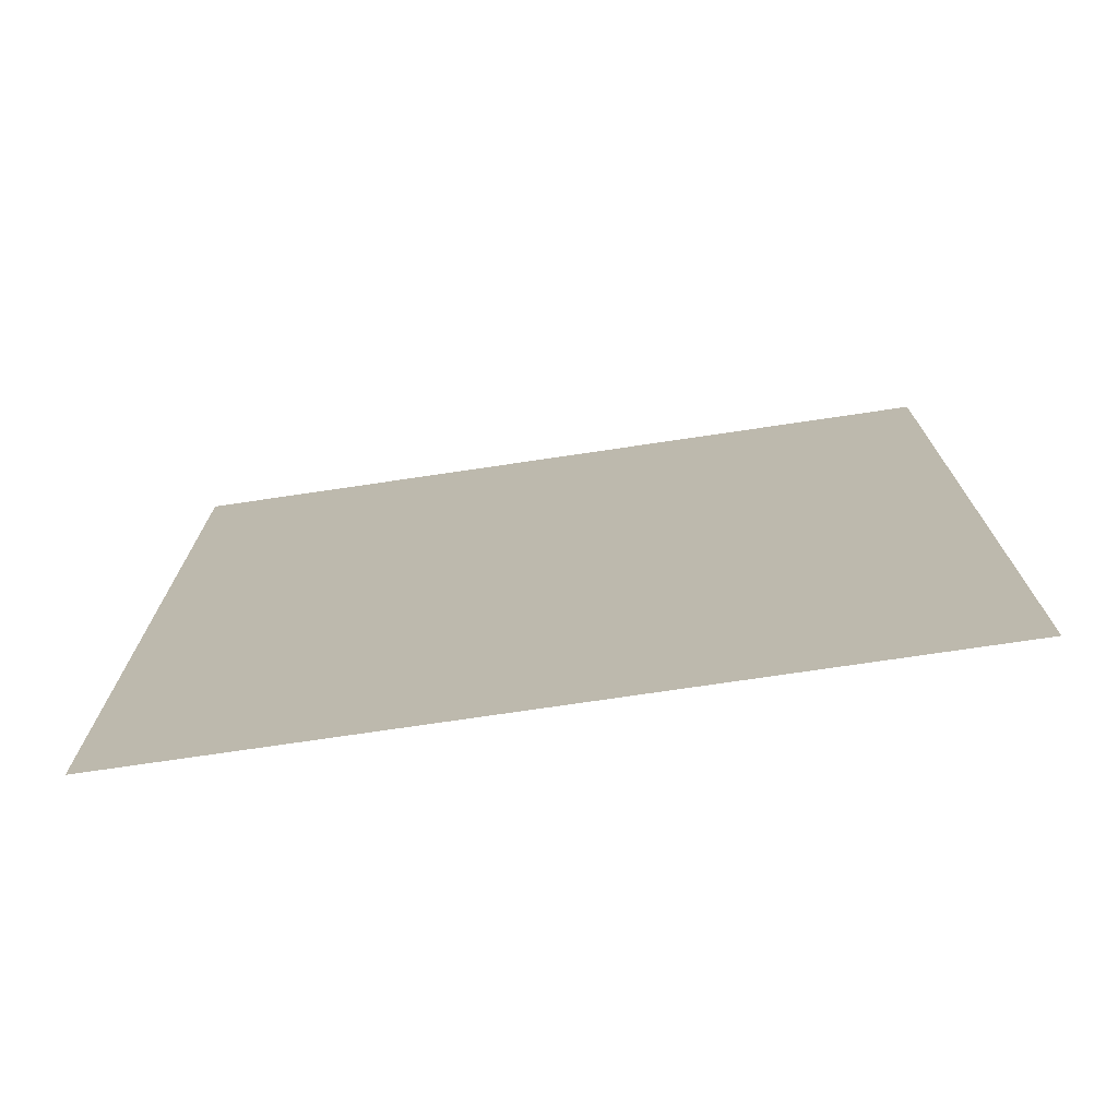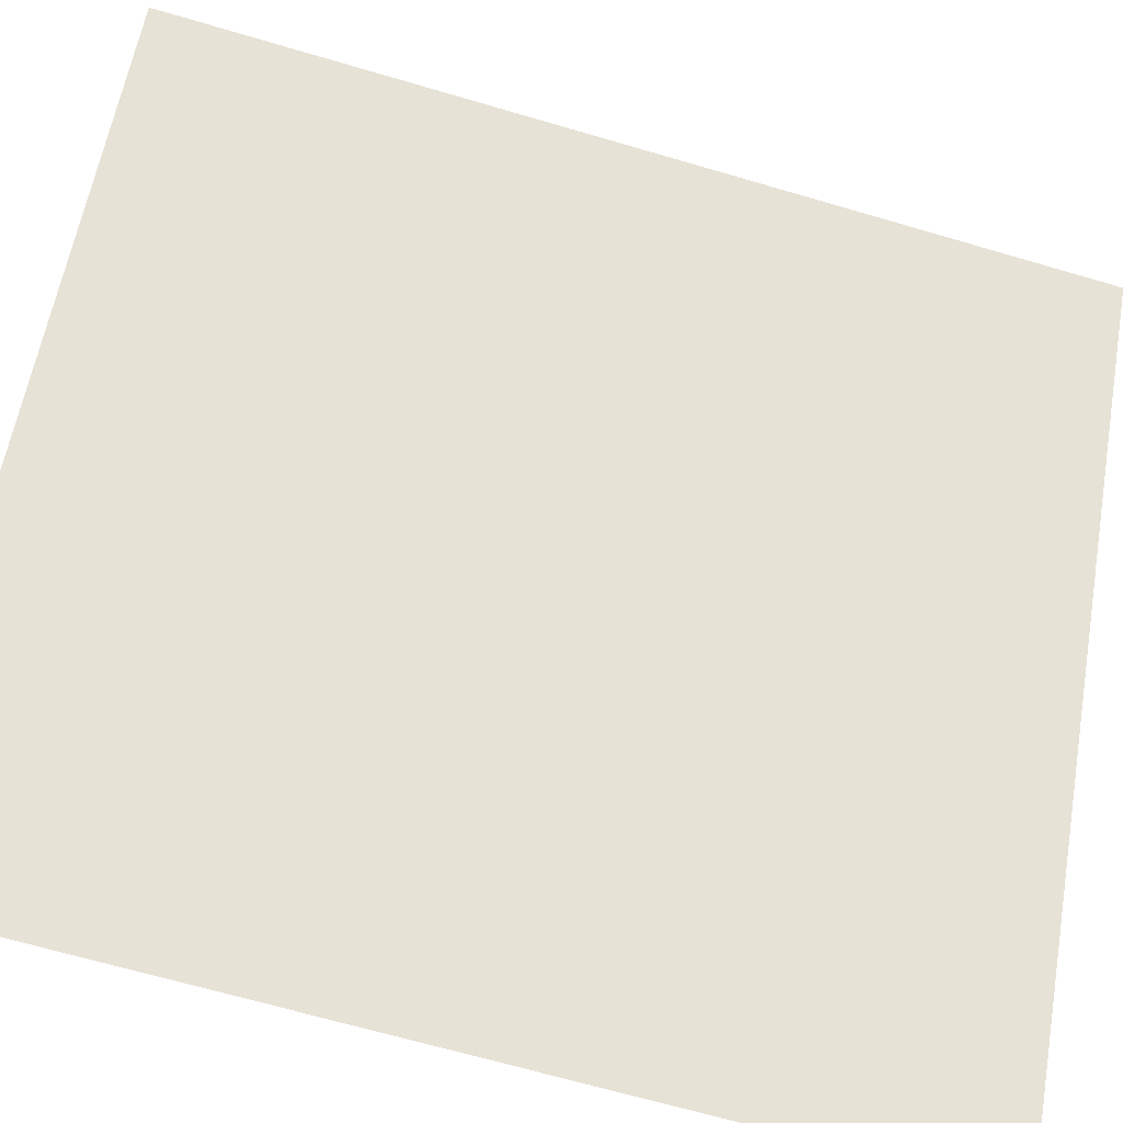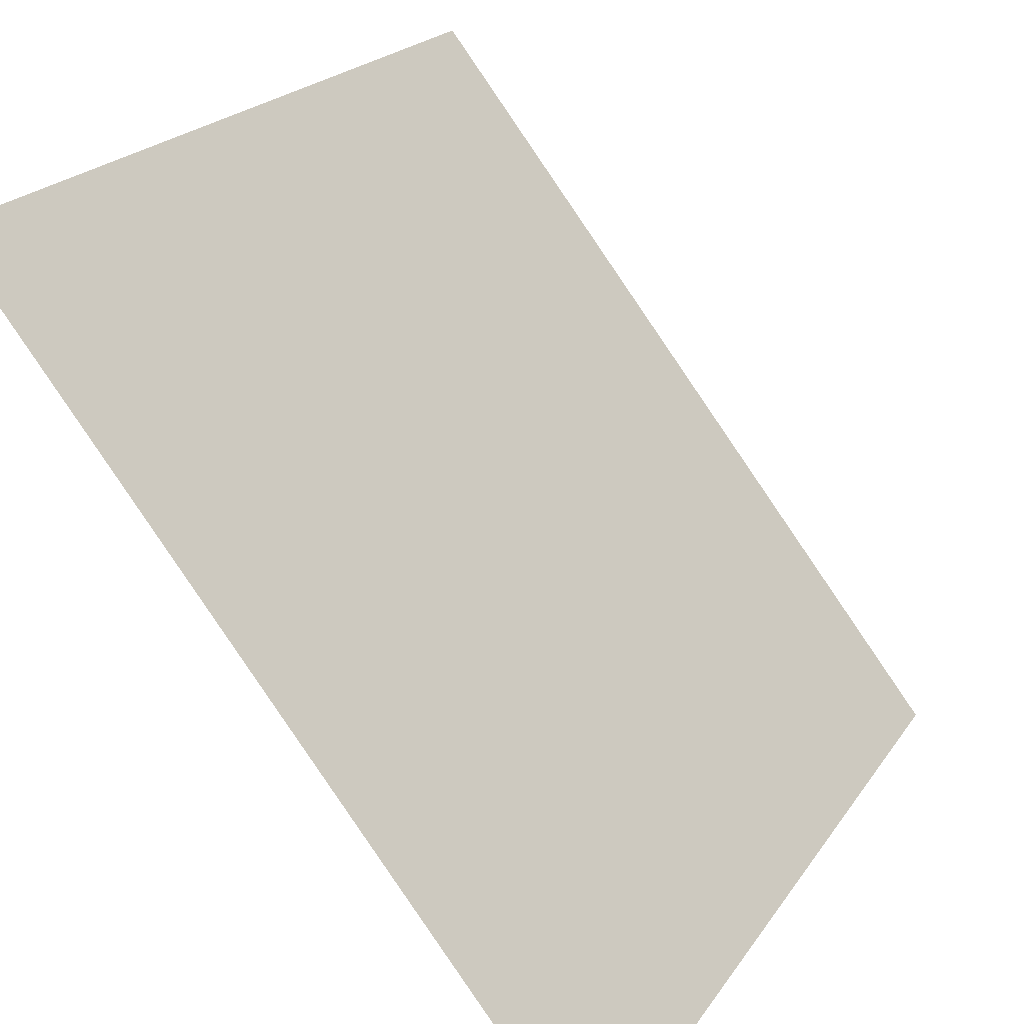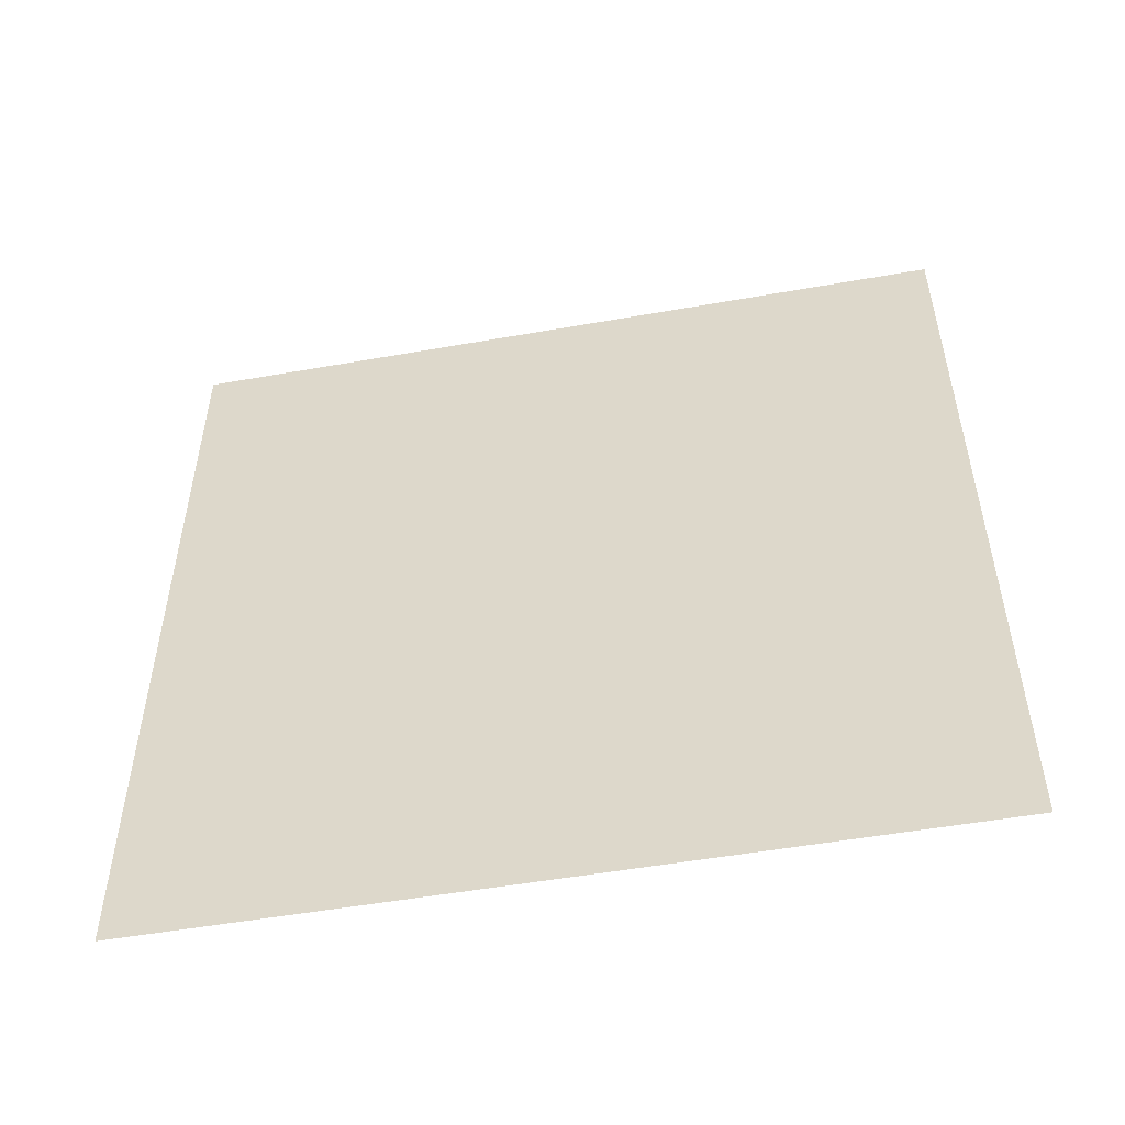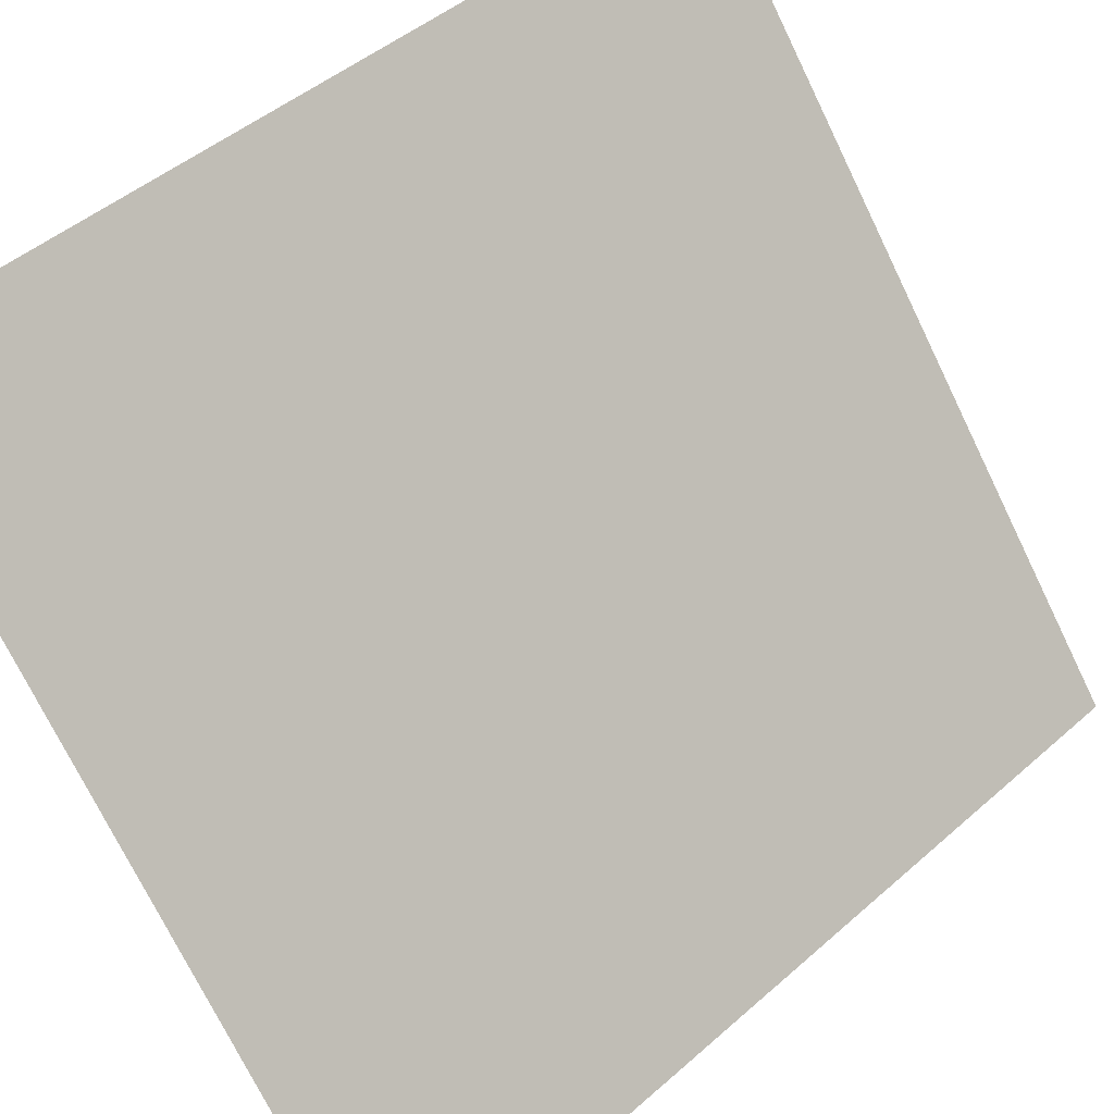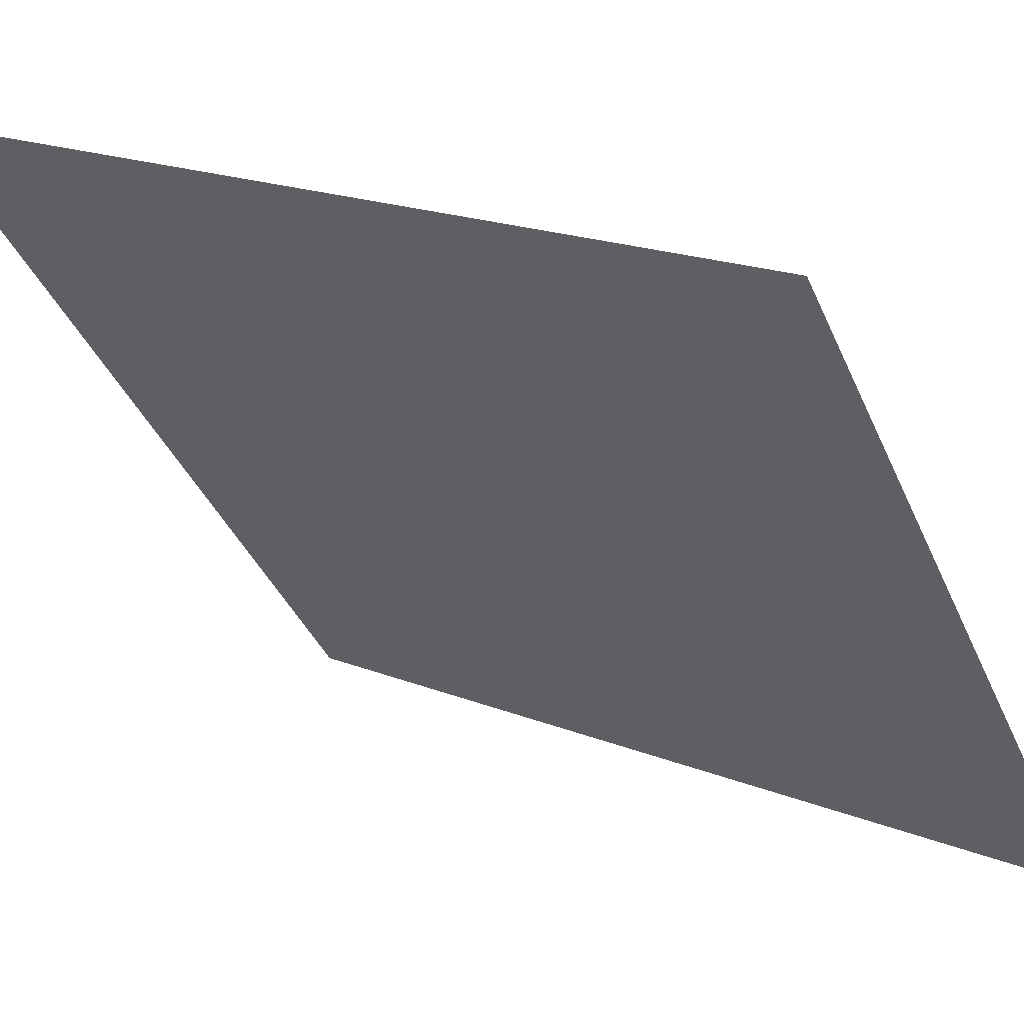
<metadata>
{"format":"obj","ext":"obj","renderer":"f3d","projection":"perspective","resolution":1024,"background":"white","views":[{"elev":-73.9,"azim":136.3,"up":"+Z"},{"elev":-67.1,"azim":-106.4,"up":"+Y"},{"elev":20.1,"azim":23.5,"up":"+Y"},{"elev":-52.0,"azim":138.7,"up":"+Z"},{"elev":45.5,"azim":44.6,"up":"+Y"},{"elev":19.2,"azim":-52.9,"up":"+Y"}]}
</metadata>
<code>
v -3.7 0.9 -0.6
v -3.7 0.9 0.6
v -3 -0 0.6
v -3 -0 -0.6
f 1 3 4
f 1 2 3

</code>
